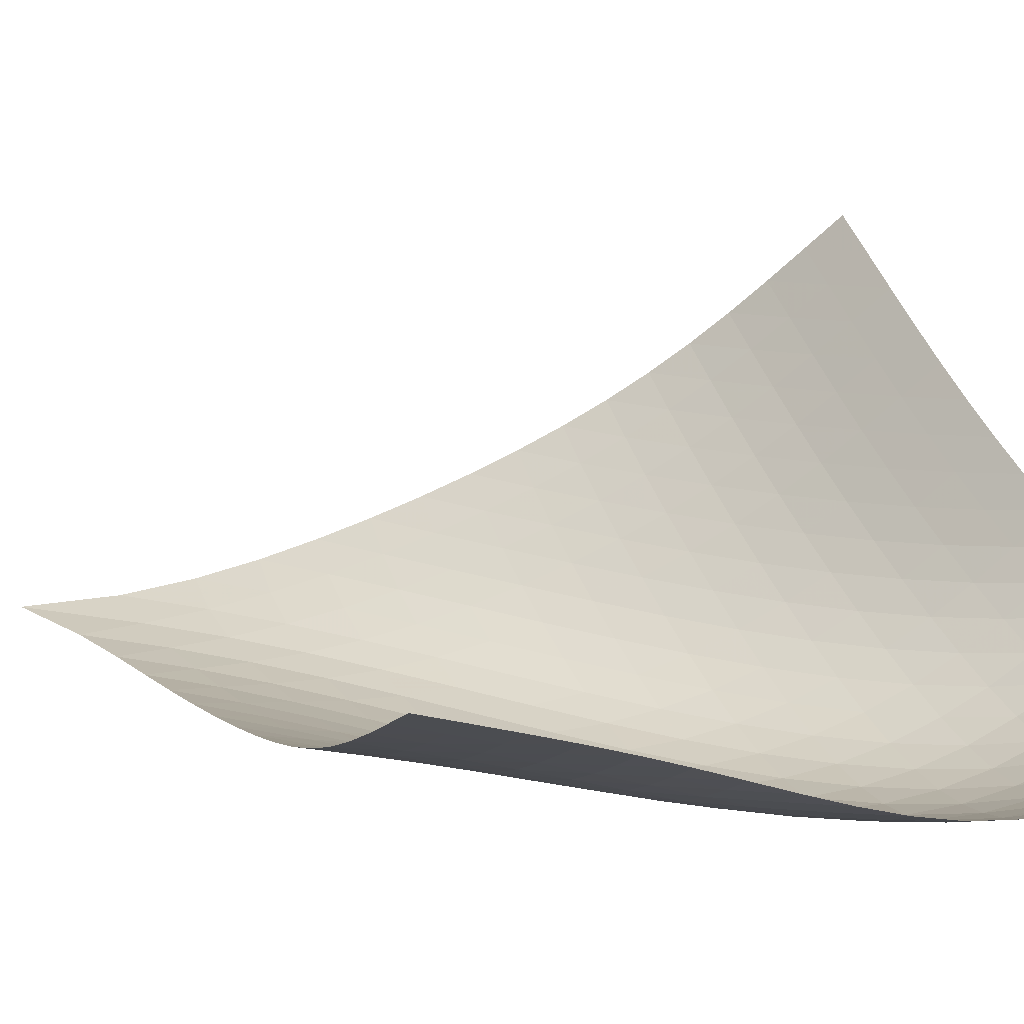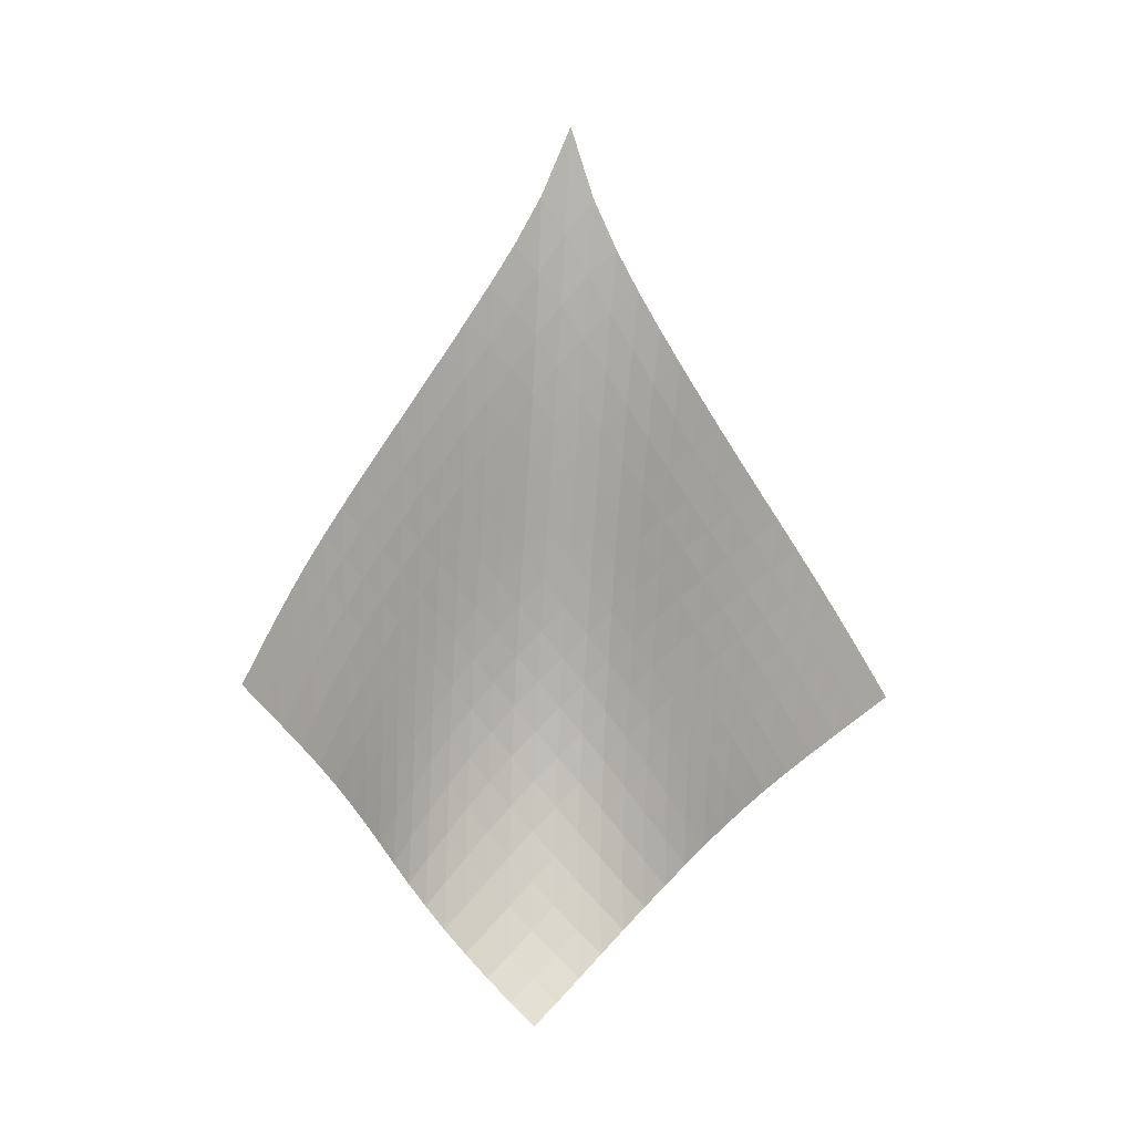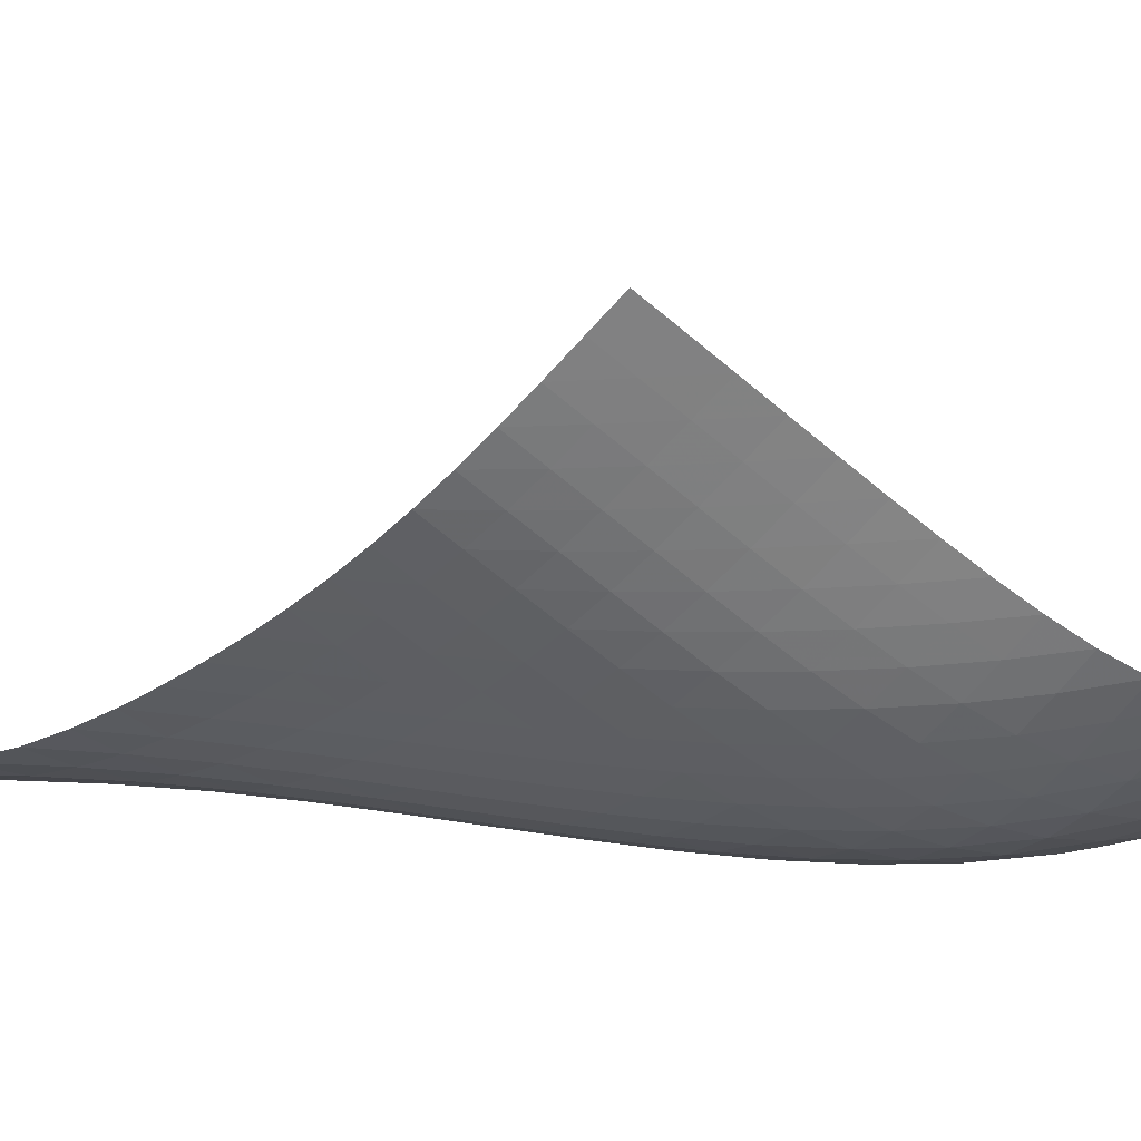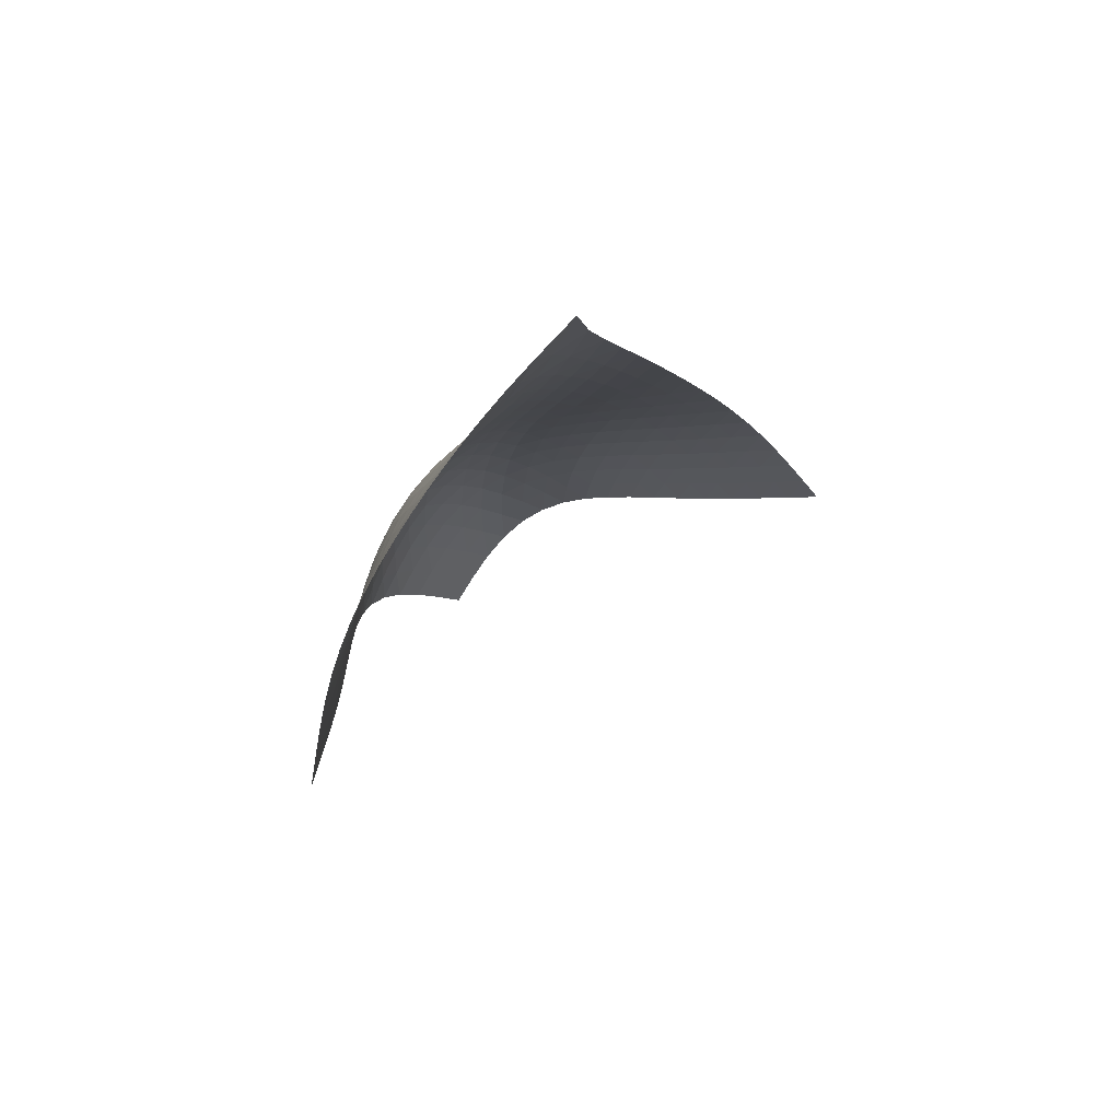
<metadata>
{"format":"obj","ext":"obj","renderer":"f3d","projection":"perspective","resolution":1024,"background":"white","views":[{"elev":-18.2,"azim":-50.1,"up":"+Z"},{"elev":-10.5,"azim":-53.6,"up":"+Y"},{"elev":-61.7,"azim":-68.5,"up":"+Z"},{"elev":61.0,"azim":-77.7,"up":"+Y"}]}
</metadata>
<code>
v -6.475 -0.1102 6.475
v -1.361 -13.37 11.6
v -11.6 -13.37 1.361
v -2.331 -20.8 2.331
v -11.21 -12.66 1.417
v -10.81 -11.95 1.479
v -10.41 -11.24 1.563
v -10.02 -10.54 1.684
v -9.645 -9.827 1.85
v -9.278 -9.117 2.062
v -8.925 -8.402 2.316
v -8.585 -7.678 2.606
v -8.256 -6.942 2.928
v -7.938 -6.188 3.28
v -7.629 -5.41 3.661
v -7.329 -4.599 4.078
v -7.041 -3.74 4.539
v -6.776 -2.793 5.063
v -6.561 -1.664 5.685
v -5.685 -1.664 6.561
v -5.063 -2.793 6.776
v -4.539 -3.74 7.041
v -4.078 -4.599 7.329
v -3.661 -5.41 7.629
v -3.28 -6.188 7.938
v -2.928 -6.942 8.256
v -2.606 -7.678 8.585
v -2.316 -8.402 8.925
v -2.062 -9.117 9.278
v -1.85 -9.827 9.645
v -1.684 -10.54 10.02
v -1.563 -11.24 10.41
v -1.479 -11.95 10.81
v -1.417 -12.66 11.21
v -1.301 -13.76 10.89
v -1.241 -14.14 10.19
v -1.174 -14.53 9.491
v -1.093 -14.91 8.804
v -0.9944 -15.29 8.129
v -0.8807 -15.69 7.467
v -0.7599 -16.09 6.818
v -0.6461 -16.51 6.184
v -0.5595 -16.96 5.563
v -0.527 -17.43 4.959
v -0.5781 -17.95 4.384
v -0.7362 -18.5 3.853
v -1.009 -19.07 3.385
v -1.384 -19.66 2.987
v -1.836 -20.24 2.644
v -2.644 -20.24 1.836
v -2.987 -19.66 1.384
v -3.385 -19.07 1.009
v -3.853 -18.5 0.7362
v -4.384 -17.95 0.5781
v -4.959 -17.43 0.527
v -5.563 -16.96 0.5595
v -6.184 -16.51 0.6461
v -6.818 -16.09 0.7599
v -7.467 -15.69 0.8807
v -8.129 -15.29 0.9944
v -8.804 -14.91 1.093
v -9.491 -14.53 1.174
v -10.19 -14.14 1.241
v -10.89 -13.76 1.301
v -5.886 -2.439 5.886
v -6.099 -3.323 5.261
v -6.346 -4.176 4.705
v -6.619 -4.994 4.207
v -6.909 -5.784 3.757
v -7.213 -6.553 3.347
v -7.529 -7.304 2.971
v -7.857 -8.042 2.629
v -8.199 -8.768 2.321
v -8.555 -9.488 2.051
v -8.925 -10.2 1.825
v -9.308 -10.92 1.646
v -9.7 -11.63 1.515
v -10.1 -12.34 1.424
v -10.5 -13.05 1.358
v -5.261 -3.323 6.099
v -5.455 -3.992 5.455
v -5.676 -4.719 4.862
v -5.927 -5.465 4.325
v -6.203 -6.213 3.84
v -6.498 -6.957 3.4
v -6.809 -7.694 3.001
v -7.135 -8.425 2.64
v -7.477 -9.149 2.316
v -7.834 -9.869 2.033
v -8.207 -10.59 1.795
v -8.592 -11.3 1.606
v -8.988 -12.01 1.466
v -9.388 -12.73 1.369
v -9.79 -13.44 1.3
v -4.705 -4.176 6.346
v -4.862 -4.719 5.676
v -5.042 -5.337 5.042
v -5.259 -6.001 4.457
v -5.511 -6.692 3.928
v -5.791 -7.399 3.45
v -6.094 -8.113 3.021
v -6.417 -8.829 2.637
v -6.757 -9.546 2.296
v -7.116 -10.26 1.999
v -7.49 -10.98 1.751
v -7.879 -11.69 1.554
v -8.278 -12.4 1.407
v -8.683 -13.11 1.305
v -9.089 -13.82 1.233
v -4.207 -4.994 6.619
v -4.325 -5.465 5.927
v -4.457 -6.001 5.259
v -4.628 -6.589 4.628
v -4.843 -7.219 4.047
v -5.099 -7.879 3.522
v -5.387 -8.561 3.052
v -5.702 -9.256 2.636
v -6.04 -9.959 2.27
v -6.398 -10.67 1.956
v -6.775 -11.38 1.694
v -7.168 -12.09 1.487
v -7.572 -12.79 1.334
v -7.982 -13.5 1.227
v -8.395 -14.21 1.153
v -3.757 -5.784 6.909
v -3.84 -6.213 6.203
v -3.928 -6.692 5.511
v -4.047 -7.219 4.843
v -4.215 -7.79 4.215
v -4.432 -8.401 3.637
v -4.695 -9.044 3.117
v -4.995 -9.711 2.657
v -5.326 -10.39 2.257
v -5.683 -11.09 1.916
v -6.062 -11.79 1.634
v -6.46 -12.49 1.413
v -6.87 -13.2 1.249
v -7.288 -13.9 1.135
v -7.71 -14.6 1.057
v -3.347 -6.553 7.213
v -3.4 -6.957 6.498
v -3.45 -7.399 5.791
v -3.522 -7.879 5.099
v -3.637 -8.401 4.432
v -3.806 -8.964 3.806
v -4.031 -9.565 3.233
v -4.306 -10.2 2.722
v -4.623 -10.86 2.277
v -4.974 -11.54 1.899
v -5.354 -12.22 1.588
v -5.755 -12.92 1.344
v -6.173 -13.61 1.163
v -6.602 -14.31 1.037
v -7.035 -15 0.9489
v -2.971 -7.304 7.529
v -3.001 -7.694 6.809
v -3.021 -8.113 6.094
v -3.052 -8.561 5.387
v -3.117 -9.044 4.695
v -3.233 -9.565 4.031
v -3.41 -10.13 3.41
v -3.648 -10.72 2.846
v -3.94 -11.36 2.349
v -4.278 -12.01 1.924
v -4.653 -12.68 1.574
v -5.058 -13.37 1.298
v -5.484 -14.05 1.091
v -5.923 -14.74 0.9437
v -6.37 -15.41 0.8396
v -2.629 -8.042 7.857
v -2.64 -8.425 7.135
v -2.637 -8.829 6.417
v -2.636 -9.256 5.702
v -2.657 -9.711 4.995
v -2.722 -10.2 4.306
v -2.846 -10.72 3.648
v -3.036 -11.29 3.036
v -3.292 -11.89 2.486
v -3.606 -12.52 2.009
v -3.97 -13.18 1.612
v -4.373 -13.84 1.294
v -4.804 -14.51 1.052
v -5.255 -15.19 0.874
v -5.717 -15.85 0.7448
v -2.321 -8.768 8.199
v -2.316 -9.149 7.477
v -2.296 -9.546 6.757
v -2.27 -9.959 6.04
v -2.257 -10.39 5.326
v -2.277 -10.86 4.623
v -2.349 -11.36 3.94
v -2.486 -11.89 3.292
v -2.696 -12.46 2.696
v -2.975 -13.07 2.167
v -3.317 -13.7 1.718
v -3.71 -14.35 1.352
v -4.142 -15.01 1.065
v -4.601 -15.66 0.849
v -5.077 -16.31 0.686
v -2.051 -9.488 8.555
v -2.033 -9.869 7.834
v -1.999 -10.26 7.116
v -1.956 -10.67 6.398
v -1.916 -11.09 5.683
v -1.899 -11.54 4.974
v -1.924 -12.01 4.278
v -2.009 -12.52 3.606
v -2.167 -13.07 2.975
v -2.403 -13.65 2.403
v -2.712 -14.27 1.904
v -3.085 -14.9 1.487
v -3.509 -15.54 1.153
v -3.971 -16.18 0.8927
v -4.457 -16.81 0.6893
v -1.825 -10.2 8.925
v -1.795 -10.59 8.207
v -1.751 -10.98 7.49
v -1.694 -11.38 6.775
v -1.634 -11.79 6.062
v -1.588 -12.22 5.354
v -1.574 -12.68 4.653
v -1.612 -13.18 3.97
v -1.718 -13.7 3.317
v -1.904 -14.27 2.712
v -2.172 -14.86 2.172
v -2.516 -15.48 1.71
v -2.924 -16.11 1.331
v -3.38 -16.73 1.026
v -3.871 -17.35 0.7809
v -1.646 -10.92 9.308
v -1.606 -11.3 8.592
v -1.554 -11.69 7.879
v -1.487 -12.09 7.168
v -1.413 -12.49 6.46
v -1.344 -12.92 5.755
v -1.298 -13.37 5.058
v -1.294 -13.84 4.373
v -1.352 -14.35 3.71
v -1.487 -14.9 3.085
v -1.71 -15.48 2.516
v -2.02 -16.08 2.02
v -2.405 -16.7 1.603
v -2.849 -17.31 1.261
v -3.337 -17.91 0.9784
v -1.515 -11.63 9.7
v -1.466 -12.01 8.988
v -1.407 -12.4 8.278
v -1.334 -12.79 7.572
v -1.249 -13.2 6.87
v -1.163 -13.61 6.173
v -1.091 -14.05 5.484
v -1.052 -14.51 4.804
v -1.065 -15.01 4.142
v -1.153 -15.54 3.509
v -1.331 -16.11 2.924
v -1.603 -16.7 2.405
v -1.962 -17.3 1.962
v -2.391 -17.91 1.593
v -2.872 -18.5 1.283
v -1.424 -12.34 10.1
v -1.369 -12.73 9.388
v -1.305 -13.11 8.683
v -1.227 -13.5 7.982
v -1.135 -13.9 7.288
v -1.037 -14.31 6.602
v -0.9437 -14.74 5.923
v -0.874 -15.19 5.255
v -0.849 -15.66 4.601
v -0.8927 -16.18 3.971
v -1.026 -16.73 3.38
v -1.261 -17.31 2.849
v -1.593 -17.91 2.391
v -2.007 -18.51 2.007
v -2.479 -19.09 1.68
v -1.358 -13.05 10.5
v -1.3 -13.44 9.79
v -1.233 -13.82 9.089
v -1.153 -14.21 8.395
v -1.057 -14.6 7.71
v -0.9489 -15 7.035
v -0.8396 -15.41 6.37
v -0.7448 -15.85 5.717
v -0.686 -16.31 5.077
v -0.6893 -16.81 4.457
v -0.7809 -17.35 3.871
v -0.9784 -17.91 3.337
v -1.283 -18.5 2.872
v -1.68 -19.09 2.479
v -2.144 -19.68 2.144
f 289 49 4
f 289 4 50
f 5 79 64
f 5 64 3
f 79 94 63
f 79 63 64
f 94 109 62
f 94 62 63
f 109 124 61
f 109 61 62
f 124 139 60
f 124 60 61
f 139 154 59
f 139 59 60
f 154 169 58
f 154 58 59
f 169 184 57
f 169 57 58
f 184 199 56
f 184 56 57
f 199 214 55
f 199 55 56
f 214 229 54
f 214 54 55
f 229 244 53
f 229 53 54
f 244 259 52
f 244 52 53
f 259 274 51
f 259 51 52
f 274 289 50
f 274 50 51
f 1 20 65
f 1 65 19
f 19 65 66
f 19 66 18
f 18 66 67
f 18 67 17
f 17 67 68
f 17 68 16
f 16 68 69
f 16 69 15
f 15 69 70
f 15 70 14
f 14 70 71
f 14 71 13
f 13 71 72
f 13 72 12
f 12 72 73
f 12 73 11
f 11 73 74
f 11 74 10
f 10 74 75
f 10 75 9
f 9 75 76
f 9 76 8
f 8 76 77
f 8 77 7
f 7 77 78
f 7 78 6
f 6 78 79
f 6 79 5
f 20 21 80
f 20 80 65
f 65 80 81
f 65 81 66
f 66 81 82
f 66 82 67
f 67 82 83
f 67 83 68
f 68 83 84
f 68 84 69
f 69 84 85
f 69 85 70
f 70 85 86
f 70 86 71
f 71 86 87
f 71 87 72
f 72 87 88
f 72 88 73
f 73 88 89
f 73 89 74
f 74 89 90
f 74 90 75
f 75 90 91
f 75 91 76
f 76 91 92
f 76 92 77
f 77 92 93
f 77 93 78
f 78 93 94
f 78 94 79
f 21 22 95
f 21 95 80
f 80 95 96
f 80 96 81
f 81 96 97
f 81 97 82
f 82 97 98
f 82 98 83
f 83 98 99
f 83 99 84
f 84 99 100
f 84 100 85
f 85 100 101
f 85 101 86
f 86 101 102
f 86 102 87
f 87 102 103
f 87 103 88
f 88 103 104
f 88 104 89
f 89 104 105
f 89 105 90
f 90 105 106
f 90 106 91
f 91 106 107
f 91 107 92
f 92 107 108
f 92 108 93
f 93 108 109
f 93 109 94
f 22 23 110
f 22 110 95
f 95 110 111
f 95 111 96
f 96 111 112
f 96 112 97
f 97 112 113
f 97 113 98
f 98 113 114
f 98 114 99
f 99 114 115
f 99 115 100
f 100 115 116
f 100 116 101
f 101 116 117
f 101 117 102
f 102 117 118
f 102 118 103
f 103 118 119
f 103 119 104
f 104 119 120
f 104 120 105
f 105 120 121
f 105 121 106
f 106 121 122
f 106 122 107
f 107 122 123
f 107 123 108
f 108 123 124
f 108 124 109
f 23 24 125
f 23 125 110
f 110 125 126
f 110 126 111
f 111 126 127
f 111 127 112
f 112 127 128
f 112 128 113
f 113 128 129
f 113 129 114
f 114 129 130
f 114 130 115
f 115 130 131
f 115 131 116
f 116 131 132
f 116 132 117
f 117 132 133
f 117 133 118
f 118 133 134
f 118 134 119
f 119 134 135
f 119 135 120
f 120 135 136
f 120 136 121
f 121 136 137
f 121 137 122
f 122 137 138
f 122 138 123
f 123 138 139
f 123 139 124
f 24 25 140
f 24 140 125
f 125 140 141
f 125 141 126
f 126 141 142
f 126 142 127
f 127 142 143
f 127 143 128
f 128 143 144
f 128 144 129
f 129 144 145
f 129 145 130
f 130 145 146
f 130 146 131
f 131 146 147
f 131 147 132
f 132 147 148
f 132 148 133
f 133 148 149
f 133 149 134
f 134 149 150
f 134 150 135
f 135 150 151
f 135 151 136
f 136 151 152
f 136 152 137
f 137 152 153
f 137 153 138
f 138 153 154
f 138 154 139
f 25 26 155
f 25 155 140
f 140 155 156
f 140 156 141
f 141 156 157
f 141 157 142
f 142 157 158
f 142 158 143
f 143 158 159
f 143 159 144
f 144 159 160
f 144 160 145
f 145 160 161
f 145 161 146
f 146 161 162
f 146 162 147
f 147 162 163
f 147 163 148
f 148 163 164
f 148 164 149
f 149 164 165
f 149 165 150
f 150 165 166
f 150 166 151
f 151 166 167
f 151 167 152
f 152 167 168
f 152 168 153
f 153 168 169
f 153 169 154
f 26 27 170
f 26 170 155
f 155 170 171
f 155 171 156
f 156 171 172
f 156 172 157
f 157 172 173
f 157 173 158
f 158 173 174
f 158 174 159
f 159 174 175
f 159 175 160
f 160 175 176
f 160 176 161
f 161 176 177
f 161 177 162
f 162 177 178
f 162 178 163
f 163 178 179
f 163 179 164
f 164 179 180
f 164 180 165
f 165 180 181
f 165 181 166
f 166 181 182
f 166 182 167
f 167 182 183
f 167 183 168
f 168 183 184
f 168 184 169
f 27 28 185
f 27 185 170
f 170 185 186
f 170 186 171
f 171 186 187
f 171 187 172
f 172 187 188
f 172 188 173
f 173 188 189
f 173 189 174
f 174 189 190
f 174 190 175
f 175 190 191
f 175 191 176
f 176 191 192
f 176 192 177
f 177 192 193
f 177 193 178
f 178 193 194
f 178 194 179
f 179 194 195
f 179 195 180
f 180 195 196
f 180 196 181
f 181 196 197
f 181 197 182
f 182 197 198
f 182 198 183
f 183 198 199
f 183 199 184
f 28 29 200
f 28 200 185
f 185 200 201
f 185 201 186
f 186 201 202
f 186 202 187
f 187 202 203
f 187 203 188
f 188 203 204
f 188 204 189
f 189 204 205
f 189 205 190
f 190 205 206
f 190 206 191
f 191 206 207
f 191 207 192
f 192 207 208
f 192 208 193
f 193 208 209
f 193 209 194
f 194 209 210
f 194 210 195
f 195 210 211
f 195 211 196
f 196 211 212
f 196 212 197
f 197 212 213
f 197 213 198
f 198 213 214
f 198 214 199
f 29 30 215
f 29 215 200
f 200 215 216
f 200 216 201
f 201 216 217
f 201 217 202
f 202 217 218
f 202 218 203
f 203 218 219
f 203 219 204
f 204 219 220
f 204 220 205
f 205 220 221
f 205 221 206
f 206 221 222
f 206 222 207
f 207 222 223
f 207 223 208
f 208 223 224
f 208 224 209
f 209 224 225
f 209 225 210
f 210 225 226
f 210 226 211
f 211 226 227
f 211 227 212
f 212 227 228
f 212 228 213
f 213 228 229
f 213 229 214
f 30 31 230
f 30 230 215
f 215 230 231
f 215 231 216
f 216 231 232
f 216 232 217
f 217 232 233
f 217 233 218
f 218 233 234
f 218 234 219
f 219 234 235
f 219 235 220
f 220 235 236
f 220 236 221
f 221 236 237
f 221 237 222
f 222 237 238
f 222 238 223
f 223 238 239
f 223 239 224
f 224 239 240
f 224 240 225
f 225 240 241
f 225 241 226
f 226 241 242
f 226 242 227
f 227 242 243
f 227 243 228
f 228 243 244
f 228 244 229
f 31 32 245
f 31 245 230
f 230 245 246
f 230 246 231
f 231 246 247
f 231 247 232
f 232 247 248
f 232 248 233
f 233 248 249
f 233 249 234
f 234 249 250
f 234 250 235
f 235 250 251
f 235 251 236
f 236 251 252
f 236 252 237
f 237 252 253
f 237 253 238
f 238 253 254
f 238 254 239
f 239 254 255
f 239 255 240
f 240 255 256
f 240 256 241
f 241 256 257
f 241 257 242
f 242 257 258
f 242 258 243
f 243 258 259
f 243 259 244
f 32 33 260
f 32 260 245
f 245 260 261
f 245 261 246
f 246 261 262
f 246 262 247
f 247 262 263
f 247 263 248
f 248 263 264
f 248 264 249
f 249 264 265
f 249 265 250
f 250 265 266
f 250 266 251
f 251 266 267
f 251 267 252
f 252 267 268
f 252 268 253
f 253 268 269
f 253 269 254
f 254 269 270
f 254 270 255
f 255 270 271
f 255 271 256
f 256 271 272
f 256 272 257
f 257 272 273
f 257 273 258
f 258 273 274
f 258 274 259
f 33 34 275
f 33 275 260
f 260 275 276
f 260 276 261
f 261 276 277
f 261 277 262
f 262 277 278
f 262 278 263
f 263 278 279
f 263 279 264
f 264 279 280
f 264 280 265
f 265 280 281
f 265 281 266
f 266 281 282
f 266 282 267
f 267 282 283
f 267 283 268
f 268 283 284
f 268 284 269
f 269 284 285
f 269 285 270
f 270 285 286
f 270 286 271
f 271 286 287
f 271 287 272
f 272 287 288
f 272 288 273
f 273 288 289
f 273 289 274
f 34 2 35
f 34 35 275
f 275 35 36
f 275 36 276
f 276 36 37
f 276 37 277
f 277 37 38
f 277 38 278
f 278 38 39
f 278 39 279
f 279 39 40
f 279 40 280
f 280 40 41
f 280 41 281
f 281 41 42
f 281 42 282
f 282 42 43
f 282 43 283
f 283 43 44
f 283 44 284
f 284 44 45
f 284 45 285
f 285 45 46
f 285 46 286
f 286 46 47
f 286 47 287
f 287 47 48
f 287 48 288
f 288 48 49
f 288 49 289

</code>
